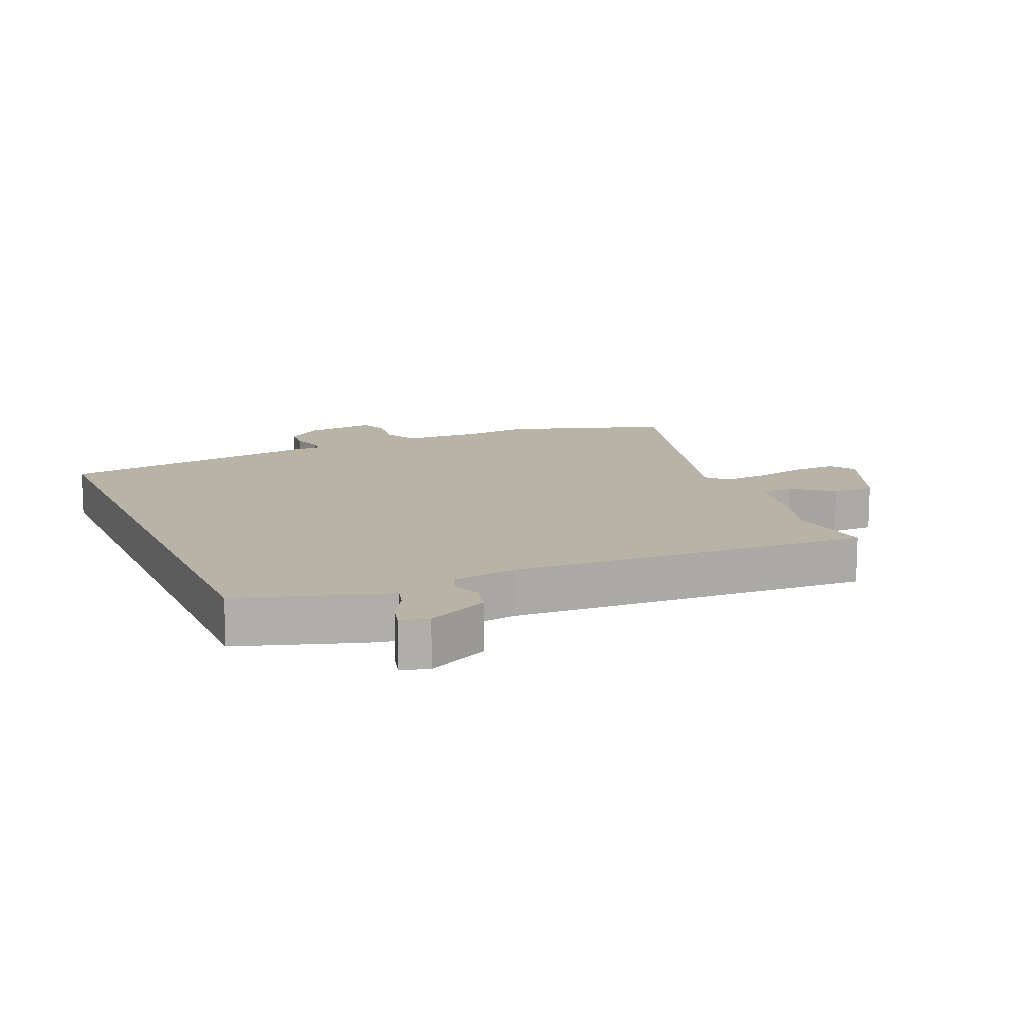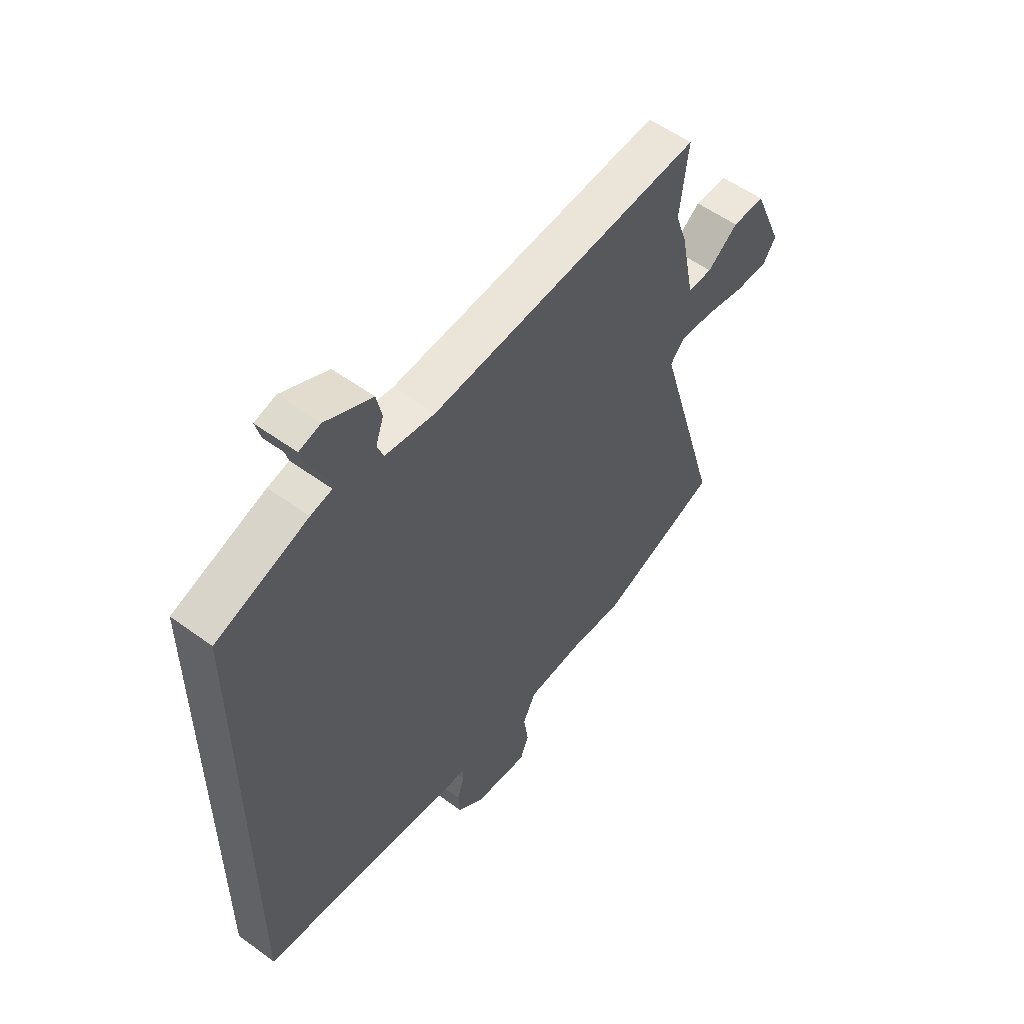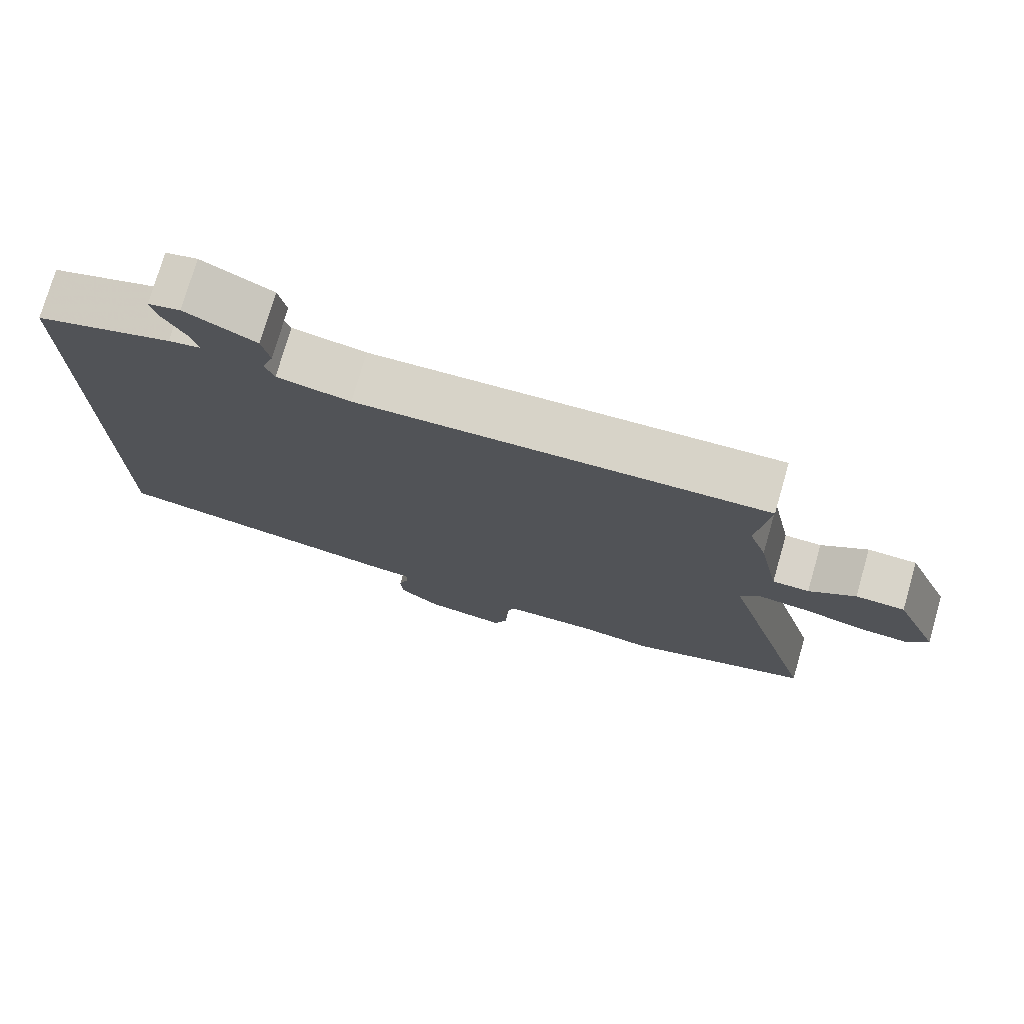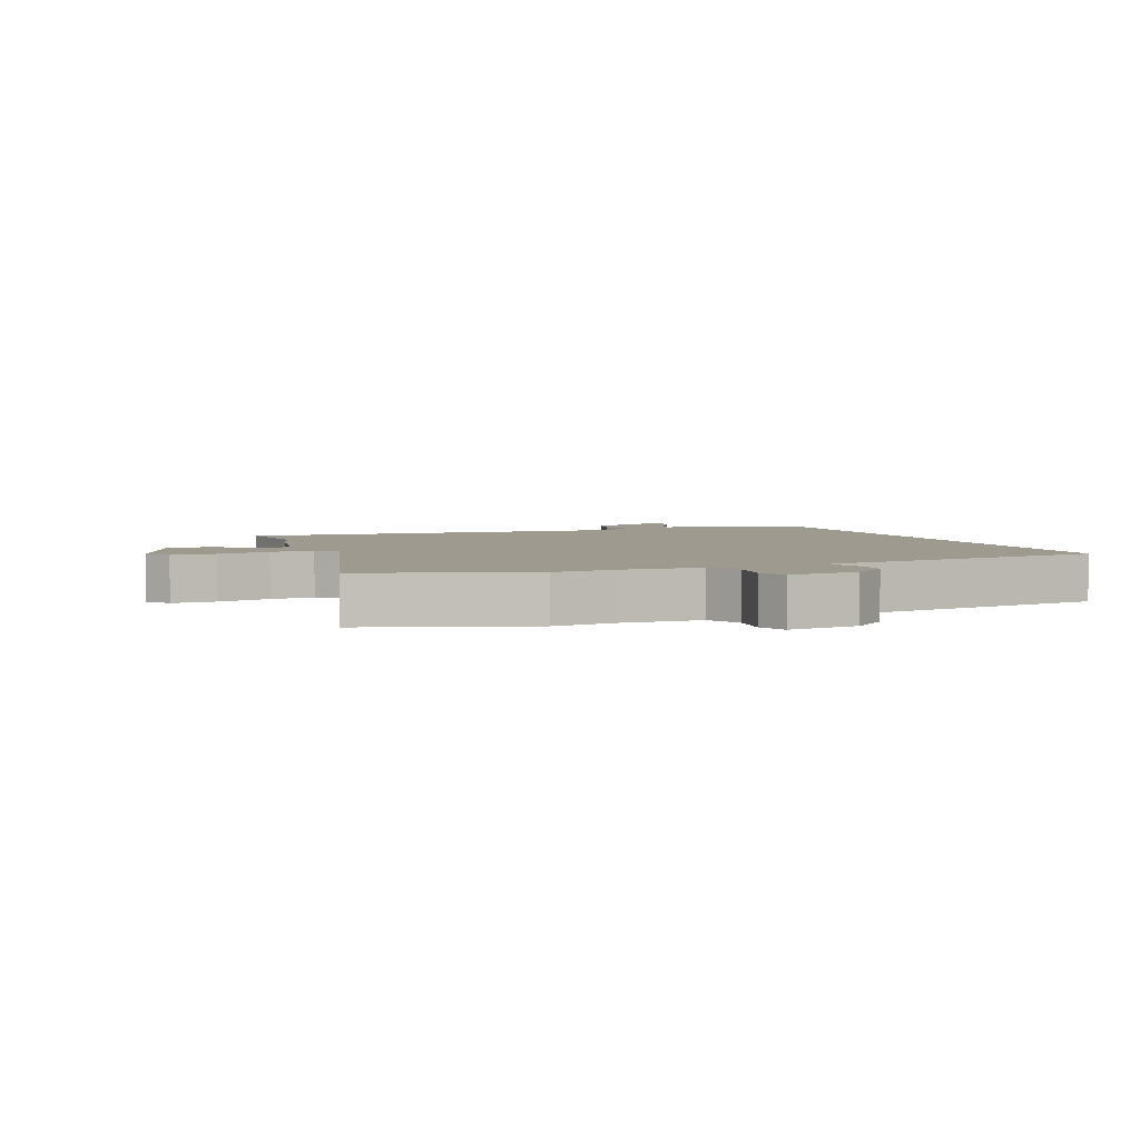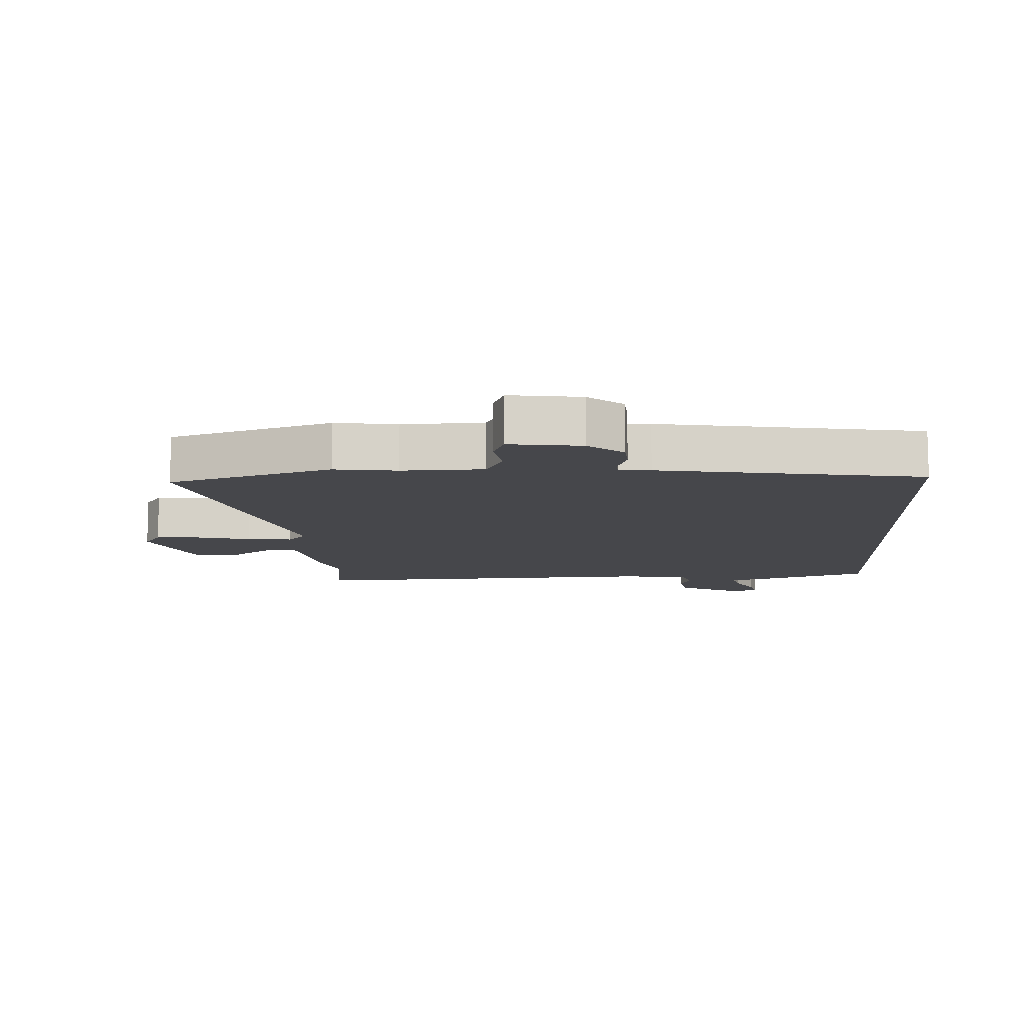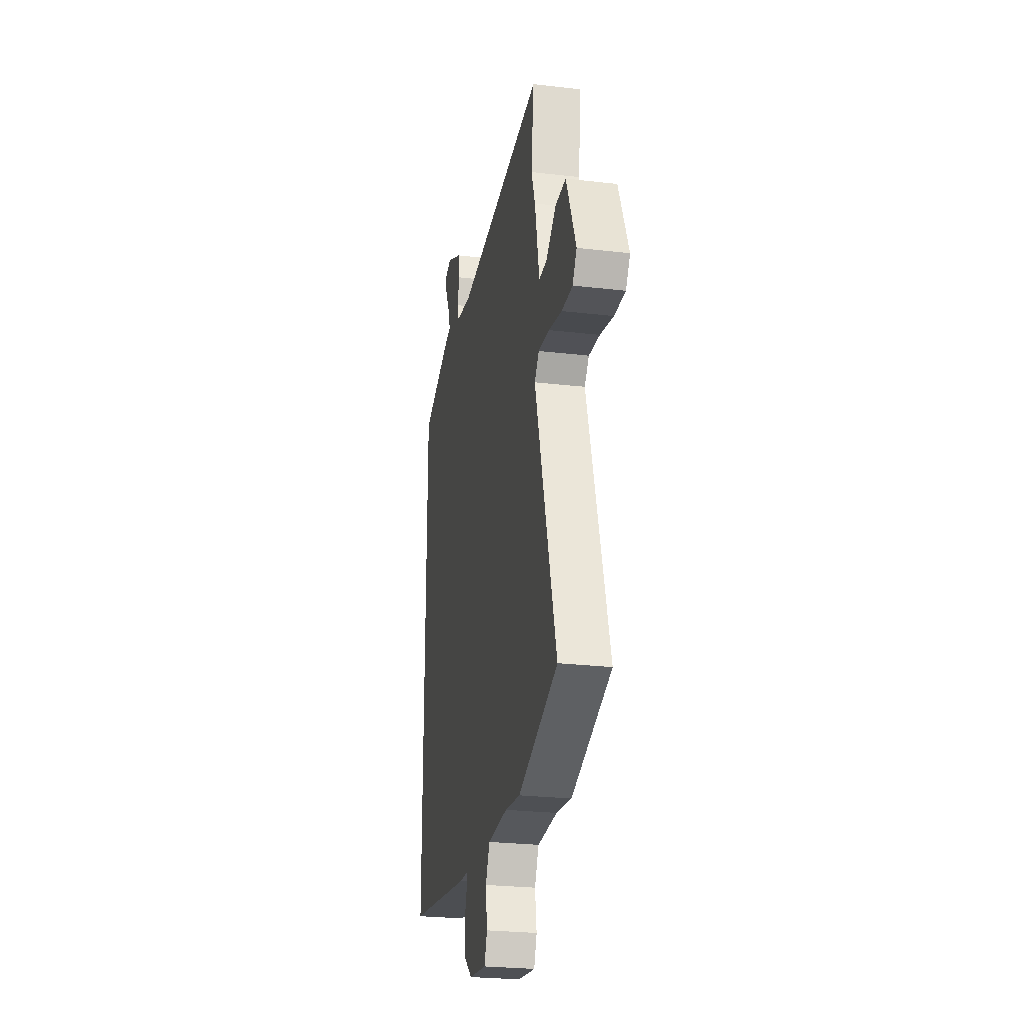
<metadata>
{"format":"obj","ext":"obj","renderer":"f3d","projection":"perspective","resolution":1024,"background":"white","views":[{"elev":12.8,"azim":-23.3,"up":"+Y"},{"elev":55.3,"azim":-52.4,"up":"+Z"},{"elev":75.8,"azim":16.1,"up":"+Z"},{"elev":3.7,"azim":158.2,"up":"+Y"},{"elev":-10.7,"azim":-177.5,"up":"+Y"},{"elev":-25.9,"azim":79.5,"up":"+Z"}]}
</metadata>
<code>
v -0.5 0.07 0.473
v -0.311 0.07 0.534
v -0.267 0.07 0.543
v -0.278 0.07 0.583
v -0.307 0.07 0.634
v -0.318 0.07 0.675
v -0.274 0.07 0.686
v -0.177 0.07 0.637
v -0.166 0.07 0.586
v -0.182 0.07 0.54
v -0.169 0.07 0.505
v -0.067 0.07 0.487
v 0.502 0.07 0.514
v 0.485 0.07 0.372
v 0.509 0.07 0.303
v 0.538 0.07 0.16
v 0.589 0.07 0.16
v 0.653 0.07 0.207
v 0.721 0.07 0.206
v 0.783 0.07 0.06
v 0.756 0.07 0.02
v 0.686 0.07 0.023
v 0.601 0.07 0.043
v 0.531 0.07 0.05
v 0.502 0.07 0.017
v 0.639 0.07 -0.454
v 0.383 0.07 -0.538
v 0.285 0.07 -0.525
v 0.157 0.07 -0.529
v 0.13 0.07 -0.583
v 0.14 0.07 -0.651
v 0.122 0.07 -0.697
v 0.009 0.07 -0.682
v -0.046 0.07 -0.637
v -0.05 0.07 -0.587
v -0.035 0.07 -0.542
v -0.036 0.07 -0.514
v -0.086 0.07 -0.511
v -0.5 0.07 -0.445
v -0.5 0 0.473
v -0.311 0 0.534
v -0.267 0 0.543
v -0.278 0 0.583
v -0.307 0 0.634
v -0.318 0 0.675
v -0.274 0 0.686
v -0.177 0 0.637
v -0.166 0 0.586
v -0.182 0 0.54
v -0.169 0 0.505
v -0.067 0 0.487
v 0.502 0 0.514
v 0.485 0 0.372
v 0.509 0 0.303
v 0.538 0 0.16
v 0.589 0 0.16
v 0.653 0 0.207
v 0.721 0 0.206
v 0.783 0 0.06
v 0.756 0 0.02
v 0.686 0 0.023
v 0.601 0 0.043
v 0.531 0 0.05
v 0.502 0 0.017
v 0.639 0 -0.454
v 0.383 0 -0.538
v 0.285 0 -0.525
v 0.157 0 -0.529
v 0.13 0 -0.583
v 0.14 0 -0.651
v 0.122 0 -0.697
v 0.009 0 -0.682
v -0.046 0 -0.637
v -0.05 0 -0.587
v -0.035 0 -0.542
v -0.036 0 -0.514
v -0.086 0 -0.511
v -0.5 0 -0.445
f 1 2 3
f 39 1 3
f 38 39 3
f 37 38 3
f 34 35 36
f 33 34 36
f 32 33 36
f 31 32 36
f 30 31 36
f 29 30 36 37
f 28 29 37 3
f 28 3 4
f 27 28 4
f 26 27 4
f 25 26 4
f 21 22 23
f 20 21 23
f 19 20 23
f 18 19 23
f 17 18 23
f 16 17 23 24
f 16 24 25
f 15 16 25
f 14 15 25
f 12 13 14
f 11 12 14 25
f 8 9 10
f 7 8 10
f 6 7 10
f 5 6 10
f 4 5 10
f 4 10 11
f 4 11 25
f 42 41 40
f 42 40 78
f 42 78 77
f 42 77 76
f 75 74 73
f 75 73 72
f 75 72 71
f 75 71 70
f 75 70 69
f 76 75 69 68
f 42 76 68 67
f 43 42 67
f 43 67 66
f 43 66 65
f 43 65 64
f 62 61 60
f 62 60 59
f 62 59 58
f 62 58 57
f 62 57 56
f 63 62 56 55
f 64 63 55
f 64 55 54
f 64 54 53
f 53 52 51
f 64 53 51 50
f 49 48 47
f 49 47 46
f 49 46 45
f 49 45 44
f 49 44 43
f 50 49 43
f 64 50 43
f 1 40 41 2
f 2 41 42 3
f 3 42 43 4
f 4 43 44 5
f 5 44 45 6
f 6 45 46 7
f 7 46 47 8
f 8 47 48 9
f 9 48 49 10
f 10 49 50 11
f 11 50 51 12
f 12 51 52 13
f 13 52 53 14
f 14 53 54 15
f 15 54 55 16
f 16 55 56 17
f 17 56 57 18
f 18 57 58 19
f 19 58 59 20
f 20 59 60 21
f 21 60 61 22
f 22 61 62 23
f 23 62 63 24
f 24 63 64 25
f 25 64 65 26
f 26 65 66 27
f 27 66 67 28
f 28 67 68 29
f 29 68 69 30
f 30 69 70 31
f 31 70 71 32
f 32 71 72 33
f 33 72 73 34
f 34 73 74 35
f 35 74 75 36
f 36 75 76 37
f 37 76 77 38
f 38 77 78 39
f 39 78 40 1

</code>
